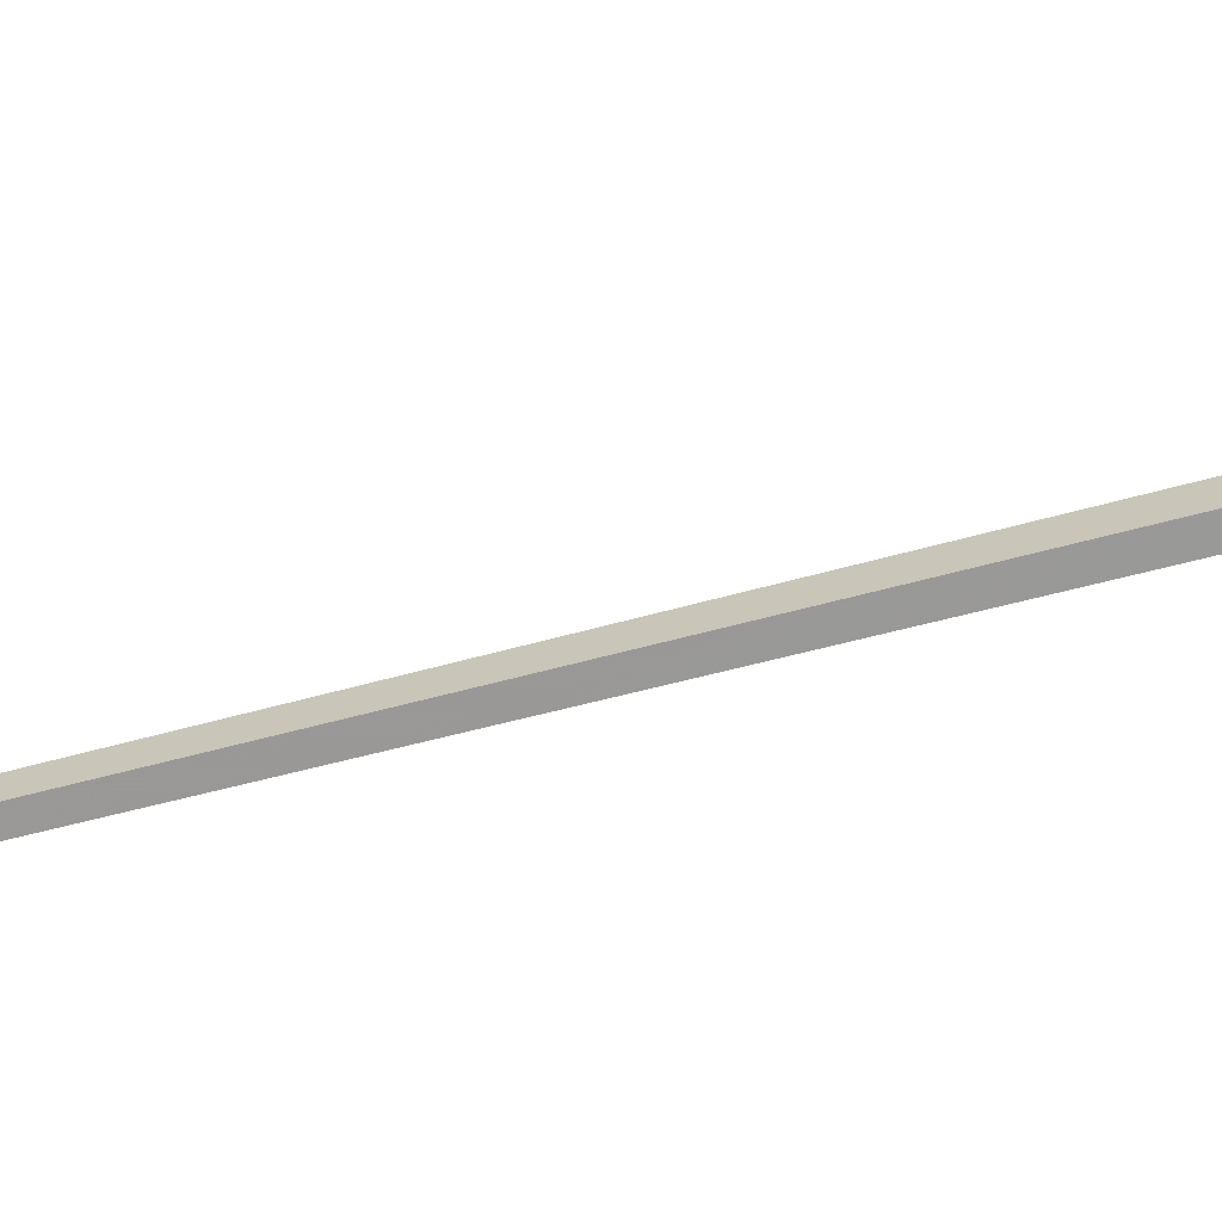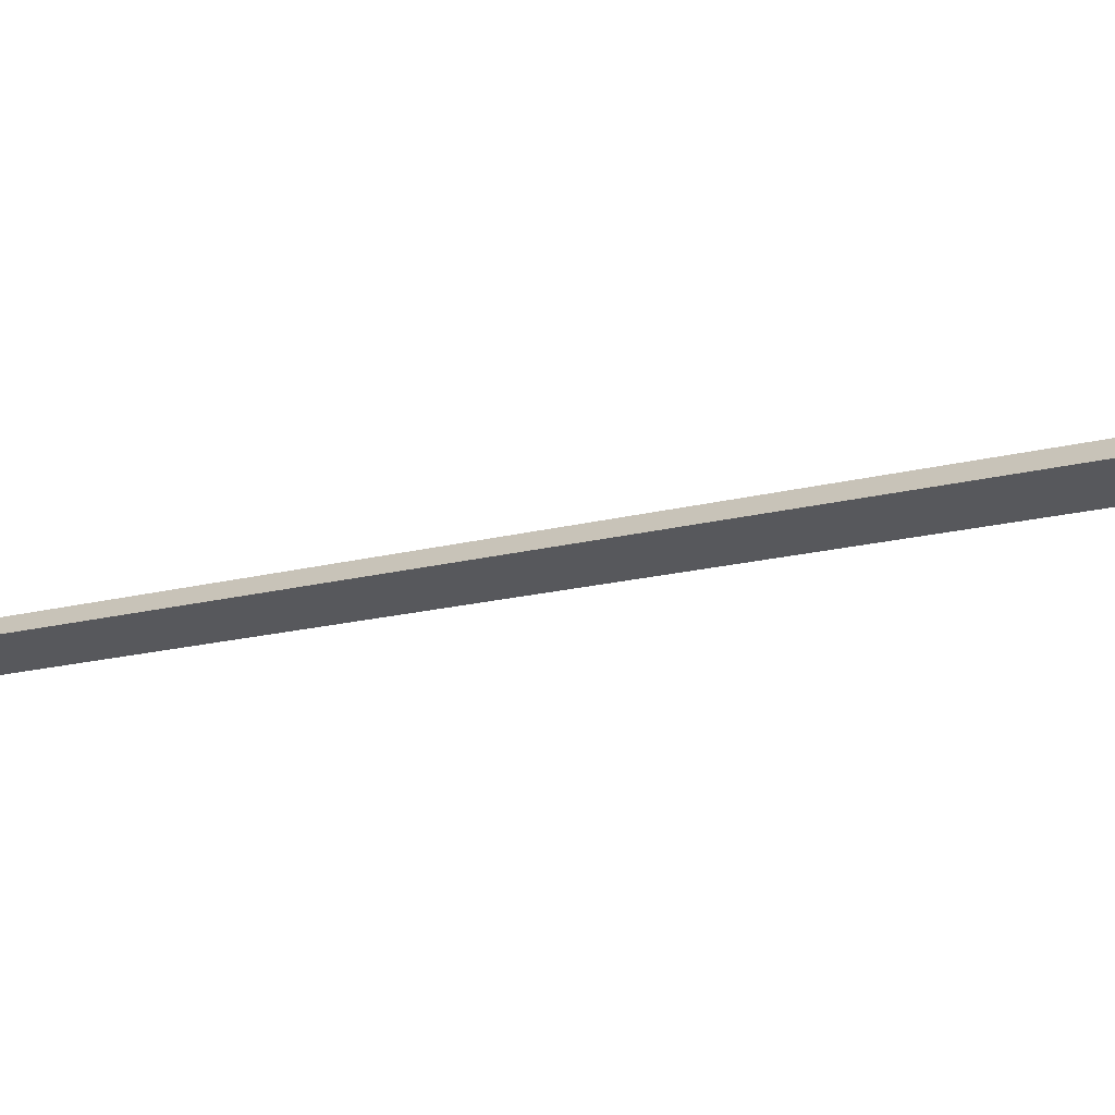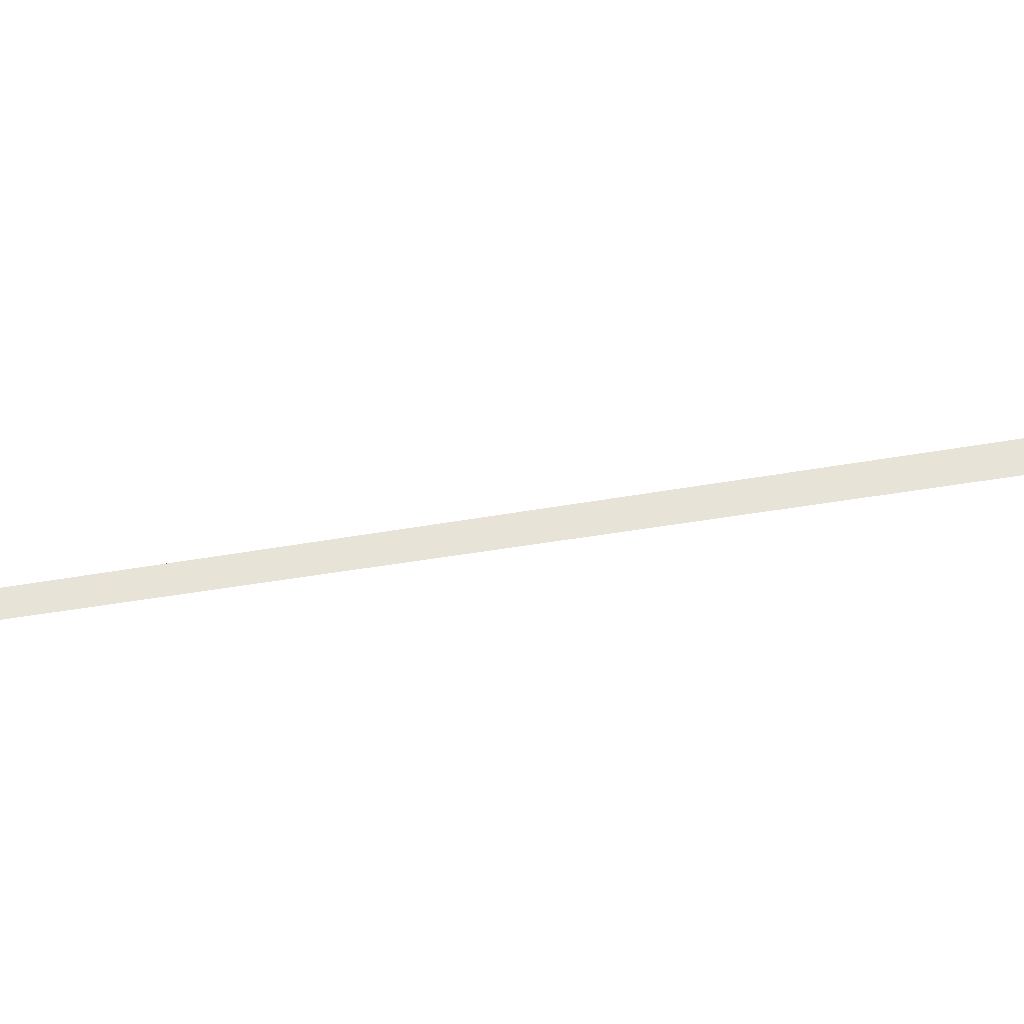
<metadata>
{"format":"obj","ext":"obj","renderer":"f3d","projection":"perspective","resolution":1024,"background":"white","views":[{"elev":69.6,"azim":-101.5,"up":"+Y"},{"elev":-14.1,"azim":-58.1,"up":"+Y"},{"elev":19.0,"azim":-108.6,"up":"+Y"}]}
</metadata>
<code>
o WoodenBrokenPlanks_593
v 234.7 37.75 -48.76
v 235.4 38.1 -31.76
v 235.6 38.02 -29.84
v 235.3 38.05 -31.26
f 1 3 4
f 4 3 2
f 1 2 3
f 2 1 4

</code>
